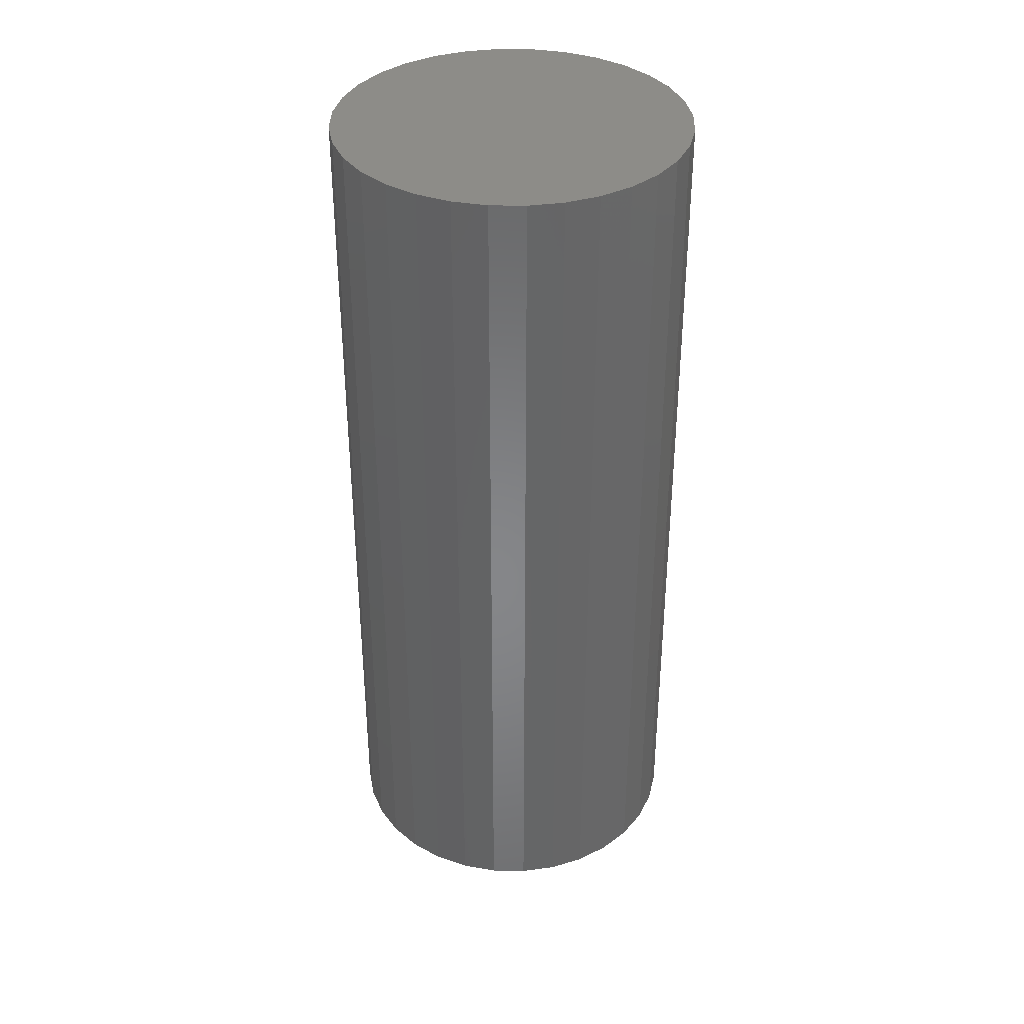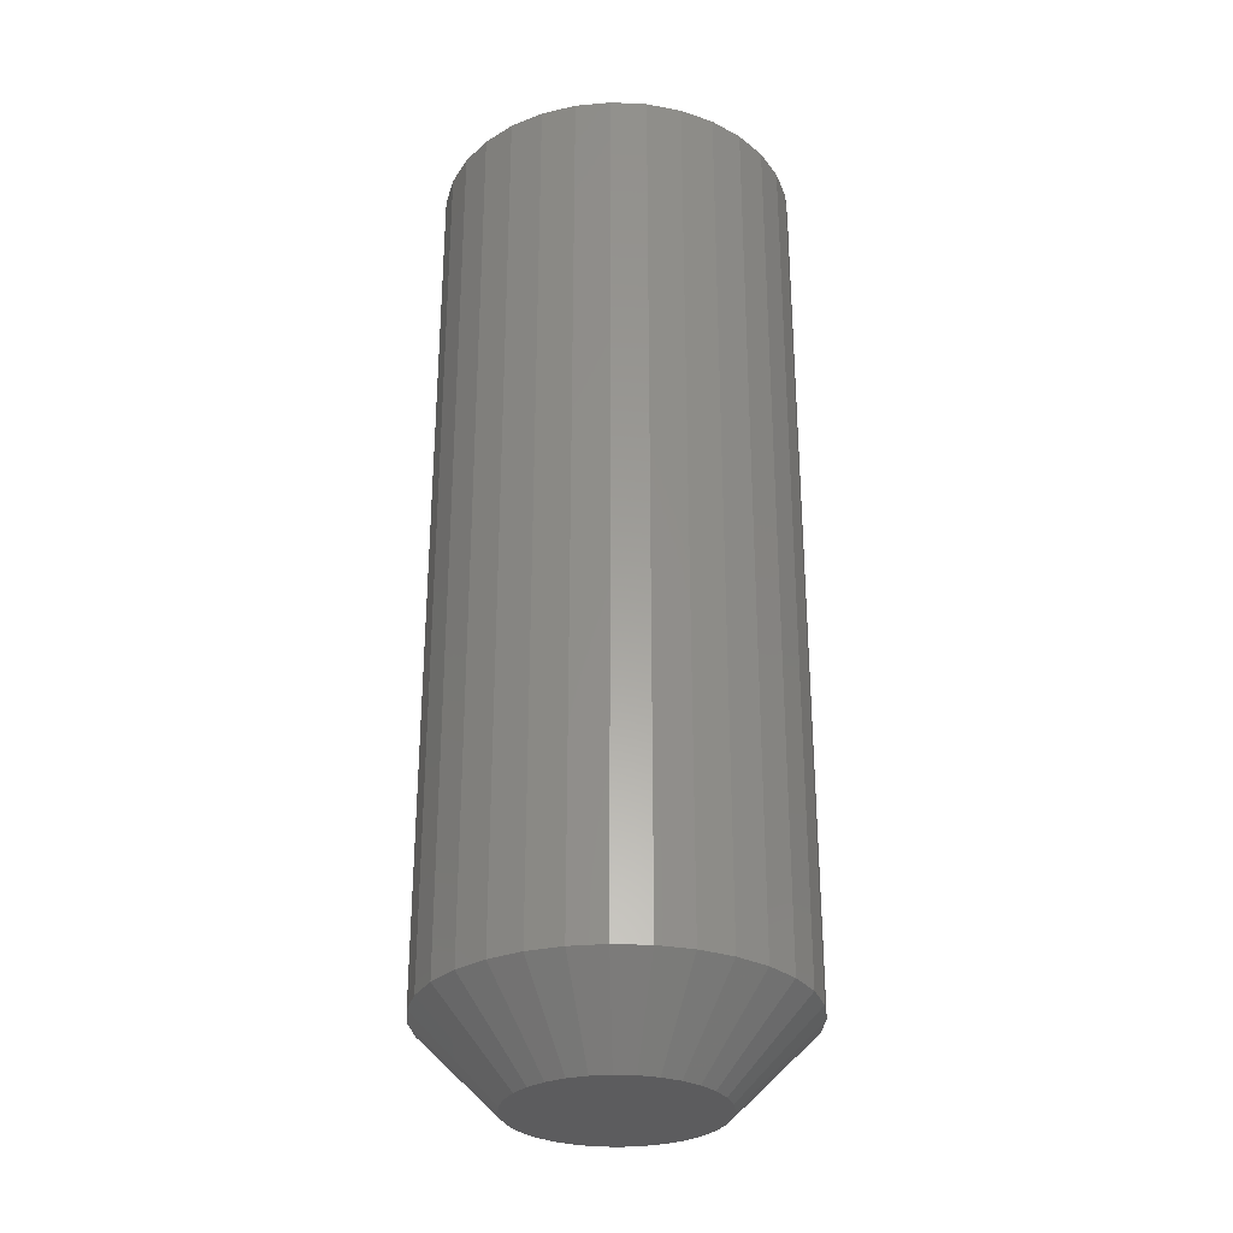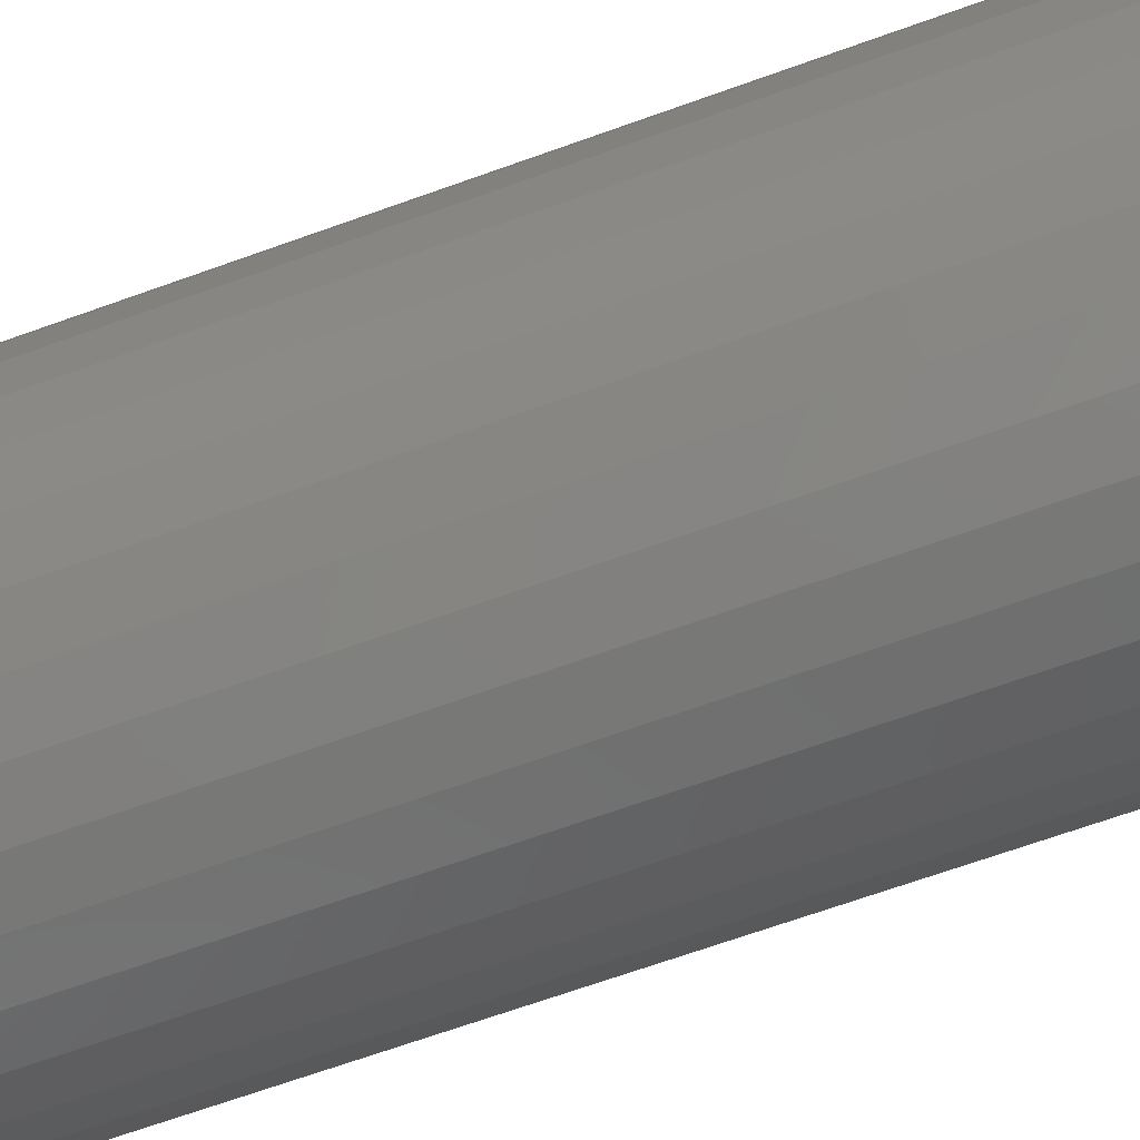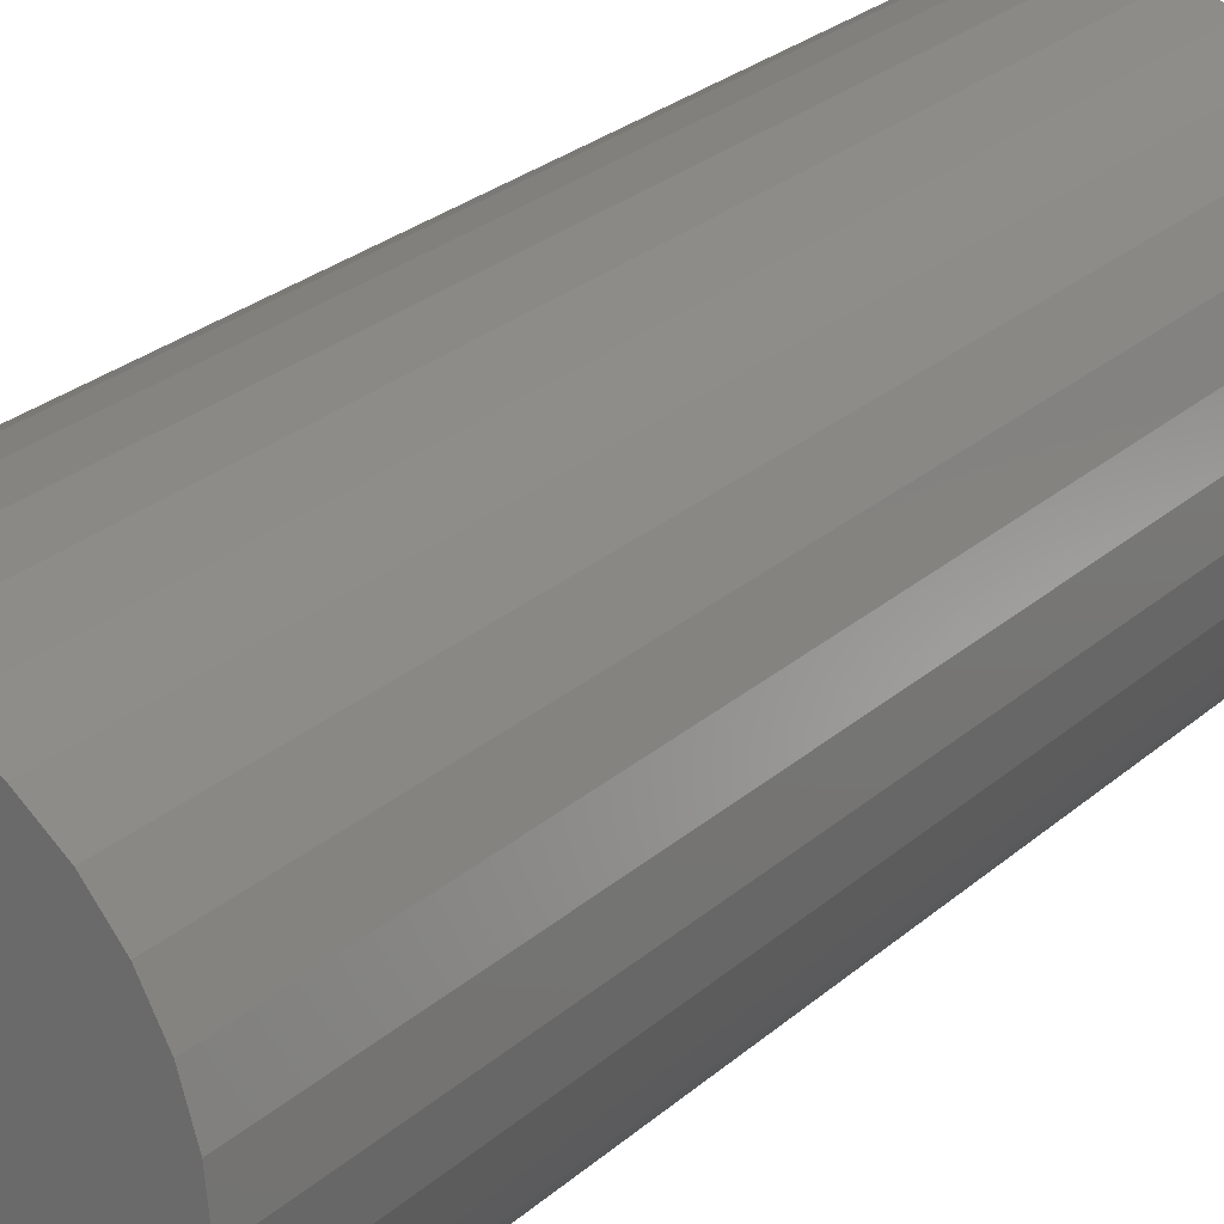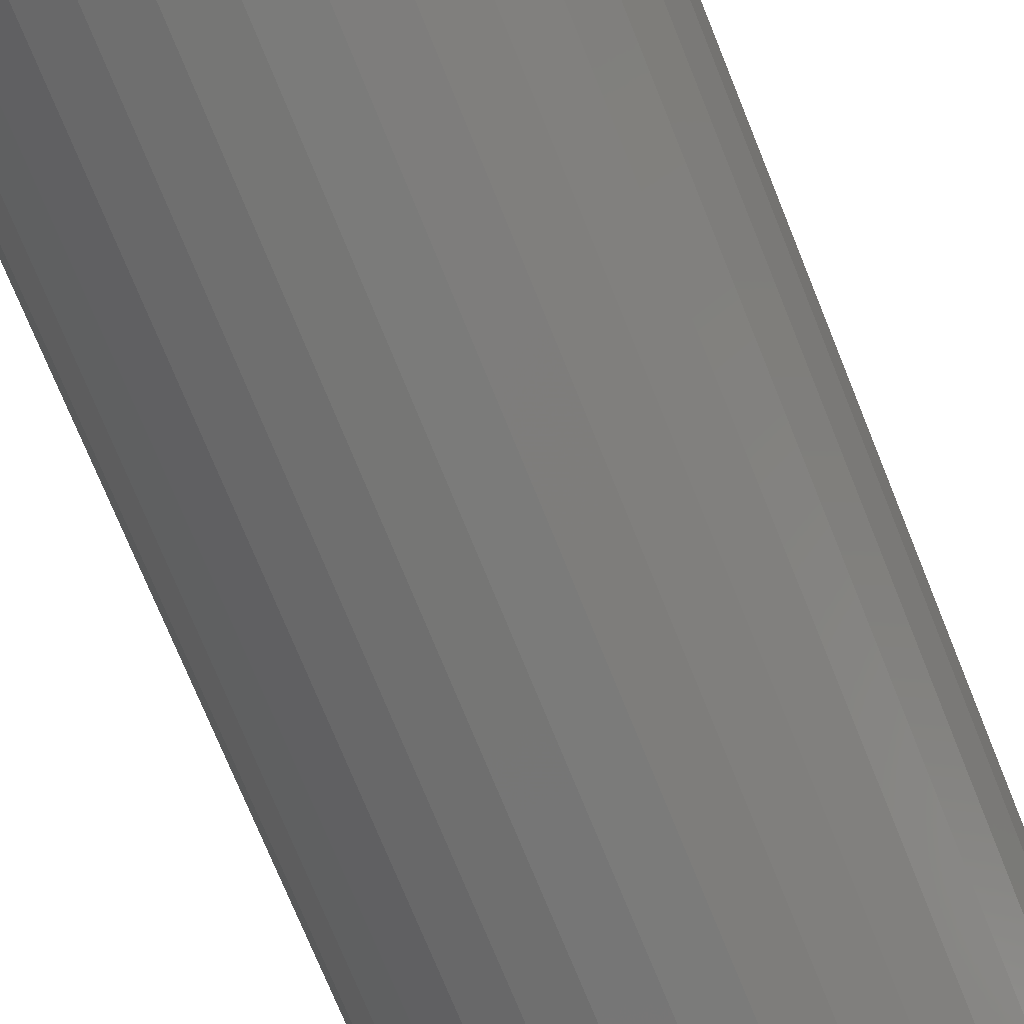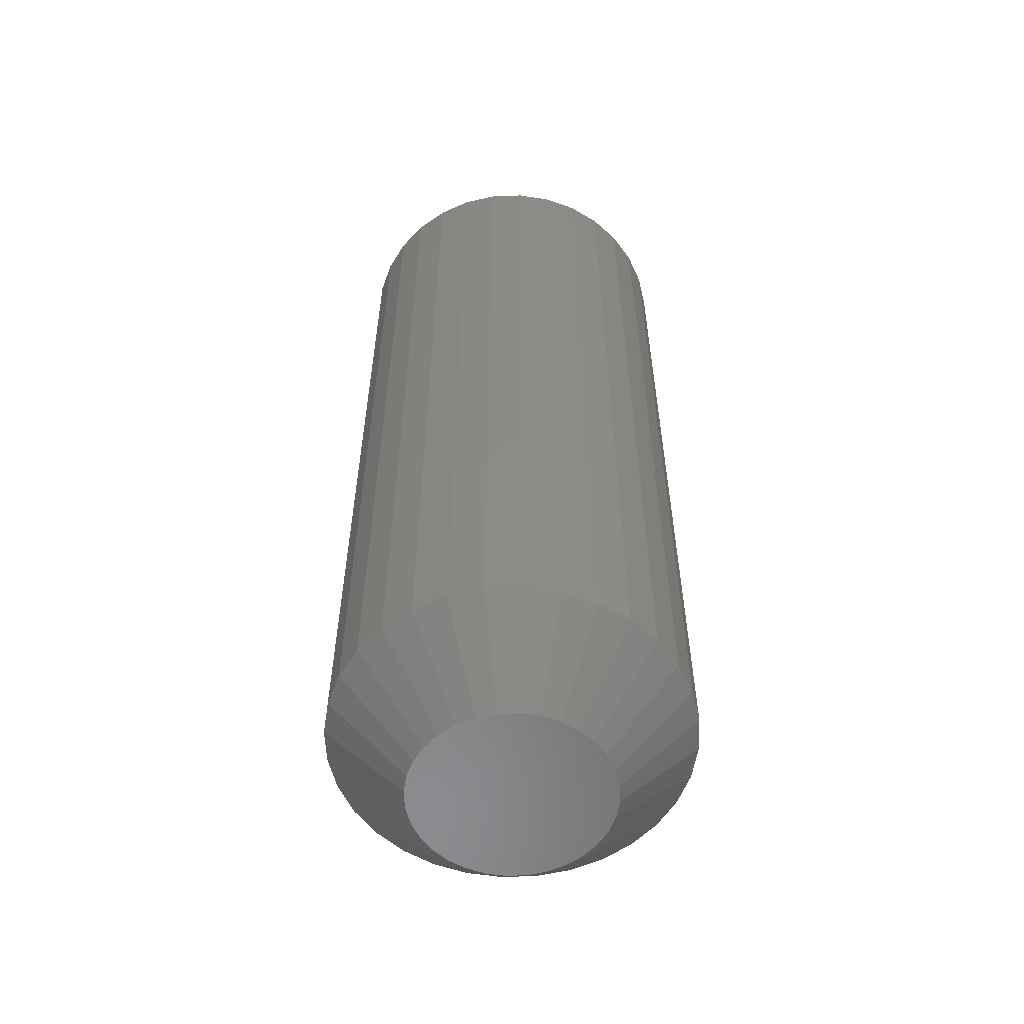
<metadata>
{"format":"stl","ext":"stl","renderer":"f3d","projection":"perspective","resolution":1024,"background":"white","views":[{"elev":36.7,"azim":-173.1,"up":"+Y"},{"elev":-29.8,"azim":-77.0,"up":"+Y"},{"elev":-65.8,"azim":-69.9,"up":"+Z"},{"elev":25.1,"azim":-144.7,"up":"+Z"},{"elev":-71.7,"azim":-158.2,"up":"+Z"},{"elev":-56.8,"azim":-149.6,"up":"+Y"}]}
</metadata>
<code>
# stl→obj: 96 verts, 188 faces
v -0.009485 -0.75 0.07662
v 0.021 -0.75 0.07662
v 0.005757 -0.75 0.07812
v -0.02414 -0.75 0.07218
v 0.03565 -0.75 0.07218
v -0.03765 -0.75 0.06496
v 0.04916 -0.75 0.06496
v -0.04949 -0.75 0.05524
v 0.061 -0.75 0.05524
v 0.061 -0.75 -0.05524
v -0.03765 -0.75 -0.06496
v 0.04916 -0.75 -0.06496
v -0.02414 -0.75 -0.07218
v 0.03565 -0.75 -0.07218
v -0.009485 -0.75 -0.07662
v 0.021 -0.75 -0.07662
v 0.005757 -0.75 -0.07812
v 0.07072 -0.75 0.0434
v -0.0592 -0.75 0.0434
v 0.07793 -0.75 0.0299
v -0.06642 -0.75 0.0299
v 0.08238 -0.75 0.01524
v -0.07087 -0.75 0.01524
v 0.08388 -0.75 -3.832e-17
v -0.07237 -0.75 -5.122e-20
v 0.08238 -0.75 -0.01524
v -0.07087 -0.75 -0.01524
v 0.07793 -0.75 -0.0299
v -0.06642 -0.75 -0.0299
v 0.07072 -0.75 -0.0434
v -0.0592 -0.75 -0.0434
v -0.04949 -0.75 -0.05524
v 0.1464 7.806e-18 -1.949e-17
v 0.1464 -0.6875 -5.393e-17
v 0.1437 7.656e-18 -0.02743
v 0.1437 -0.6875 -0.02743
v 0.1357 7.212e-18 -0.05381
v 0.1357 -0.6875 -0.05381
v 0.1227 6.491e-18 -0.07813
v 0.1227 -0.6875 -0.07813
v 0.1052 5.52e-18 -0.09944
v 0.1052 -0.6875 -0.09944
v 0.08388 4.337e-18 -0.1169
v 0.08388 -0.6875 -0.1169
v 0.05957 2.987e-18 -0.1299
v 0.05957 -0.6875 -0.1299
v 0.03319 1.523e-18 -0.1379
v 0.03319 -0.6875 -0.1379
v 0.005757 -1.912e-33 -0.1406
v 0.005757 -0.6875 -0.1406
v -0.02168 -1.523e-18 -0.1379
v -0.02168 -0.6875 -0.1379
v -0.04806 -2.987e-18 -0.1299
v -0.04806 -0.6875 -0.1299
v -0.07237 -4.337e-18 -0.1169
v -0.07237 -0.6875 -0.1169
v -0.09368 -5.52e-18 -0.09944
v -0.09368 -0.6875 -0.09944
v -0.1112 -6.491e-18 -0.07813
v -0.1112 -0.6875 -0.07813
v -0.1242 -7.212e-18 -0.05381
v -0.1242 -0.6875 -0.05381
v -0.1322 -7.656e-18 -0.02743
v -0.1322 -0.6875 -0.02743
v -0.1349 -7.806e-18 1.496e-17
v -0.1349 -0.6875 1.496e-17
v -0.1322 -7.656e-18 0.02743
v -0.1322 -0.6875 0.02743
v -0.1242 -7.212e-18 0.05381
v -0.1242 -0.6875 0.05381
v -0.1112 -6.491e-18 0.07813
v -0.1112 -0.6875 0.07813
v -0.09368 -5.52e-18 0.09944
v -0.09368 -0.6875 0.09944
v -0.07237 -4.337e-18 0.1169
v -0.07237 -0.6875 0.1169
v -0.04806 -2.987e-18 0.1299
v -0.04806 -0.6875 0.1299
v -0.02168 -1.523e-18 0.1379
v -0.02168 -0.6875 0.1379
v 0.005757 9.56e-34 0.1406
v 0.005757 -0.6875 0.1406
v 0.03319 1.523e-18 0.1379
v 0.03319 -0.6875 0.1379
v 0.05957 2.987e-18 0.1299
v 0.05957 -0.6875 0.1299
v 0.08388 4.337e-18 0.1169
v 0.08388 -0.6875 0.1169
v 0.1052 5.52e-18 0.09944
v 0.1052 -0.6875 0.09944
v 0.1227 6.491e-18 0.07813
v 0.1227 -0.6875 0.07813
v 0.1357 7.212e-18 0.05381
v 0.1357 -0.6875 0.05381
v 0.1437 7.656e-18 0.02743
v 0.1437 -0.6875 0.02743
f 1 2 3
f 2 1 4
f 2 4 5
f 5 4 6
f 5 6 7
f 7 6 8
f 7 8 9
f 10 11 12
f 12 11 13
f 12 13 14
f 14 13 15
f 14 15 16
f 16 15 17
f 9 8 18
f 18 8 19
f 18 19 20
f 20 19 21
f 20 21 22
f 22 21 23
f 22 23 24
f 24 23 25
f 24 25 26
f 26 25 27
f 26 27 28
f 28 27 29
f 28 29 30
f 30 29 31
f 30 31 10
f 10 31 32
f 10 32 11
f 33 34 35
f 35 34 36
f 35 36 37
f 37 36 38
f 37 38 39
f 39 38 40
f 39 40 41
f 41 40 42
f 41 42 43
f 43 42 44
f 43 44 45
f 45 44 46
f 45 46 47
f 47 46 48
f 47 48 49
f 49 48 50
f 49 50 51
f 51 50 52
f 51 52 53
f 53 52 54
f 53 54 55
f 55 54 56
f 55 56 57
f 57 56 58
f 57 58 59
f 59 58 60
f 59 60 61
f 61 60 62
f 61 62 63
f 63 62 64
f 63 64 65
f 65 64 66
f 65 66 67
f 67 66 68
f 67 68 69
f 69 68 70
f 69 70 71
f 71 70 72
f 71 72 73
f 73 72 74
f 73 74 75
f 75 74 76
f 75 76 77
f 77 76 78
f 77 78 79
f 79 78 80
f 79 80 81
f 81 80 82
f 81 82 83
f 83 82 84
f 83 84 85
f 85 84 86
f 85 86 87
f 87 86 88
f 87 88 89
f 89 88 90
f 89 90 91
f 91 90 92
f 91 92 93
f 93 92 94
f 93 94 95
f 95 94 96
f 95 96 33
f 33 96 34
f 3 2 82
f 82 80 3
f 72 8 74
f 74 8 6
f 74 6 76
f 8 72 19
f 19 72 70
f 19 70 21
f 21 70 68
f 21 68 23
f 23 68 66
f 23 66 25
f 18 90 9
f 9 90 88
f 9 88 7
f 90 18 92
f 92 18 20
f 92 20 94
f 94 20 22
f 94 22 96
f 96 22 24
f 96 24 34
f 82 2 84
f 84 2 5
f 84 5 86
f 86 5 7
f 86 7 88
f 3 80 1
f 1 80 78
f 1 78 4
f 4 78 76
f 4 76 6
f 17 15 50
f 50 48 17
f 40 10 42
f 42 10 12
f 42 12 44
f 10 40 30
f 30 40 38
f 30 38 28
f 28 38 36
f 28 36 26
f 26 36 34
f 26 34 24
f 31 58 32
f 32 58 56
f 32 56 11
f 58 31 60
f 60 31 29
f 60 29 62
f 62 29 27
f 62 27 64
f 64 27 25
f 64 25 66
f 50 15 52
f 52 15 13
f 52 13 54
f 54 13 11
f 54 11 56
f 17 48 16
f 16 48 46
f 16 46 14
f 14 46 44
f 14 44 12
f 81 83 79
f 77 79 83
f 85 77 83
f 47 51 45
f 49 51 47
f 51 53 45
f 45 53 55
f 45 55 43
f 43 55 57
f 43 57 41
f 41 57 59
f 41 59 39
f 39 59 61
f 39 61 37
f 37 61 63
f 37 63 35
f 35 63 65
f 35 65 33
f 33 65 67
f 33 67 95
f 95 67 69
f 95 69 93
f 93 69 71
f 93 71 91
f 91 71 73
f 91 73 89
f 89 73 75
f 89 75 87
f 87 75 77
f 87 77 85

</code>
